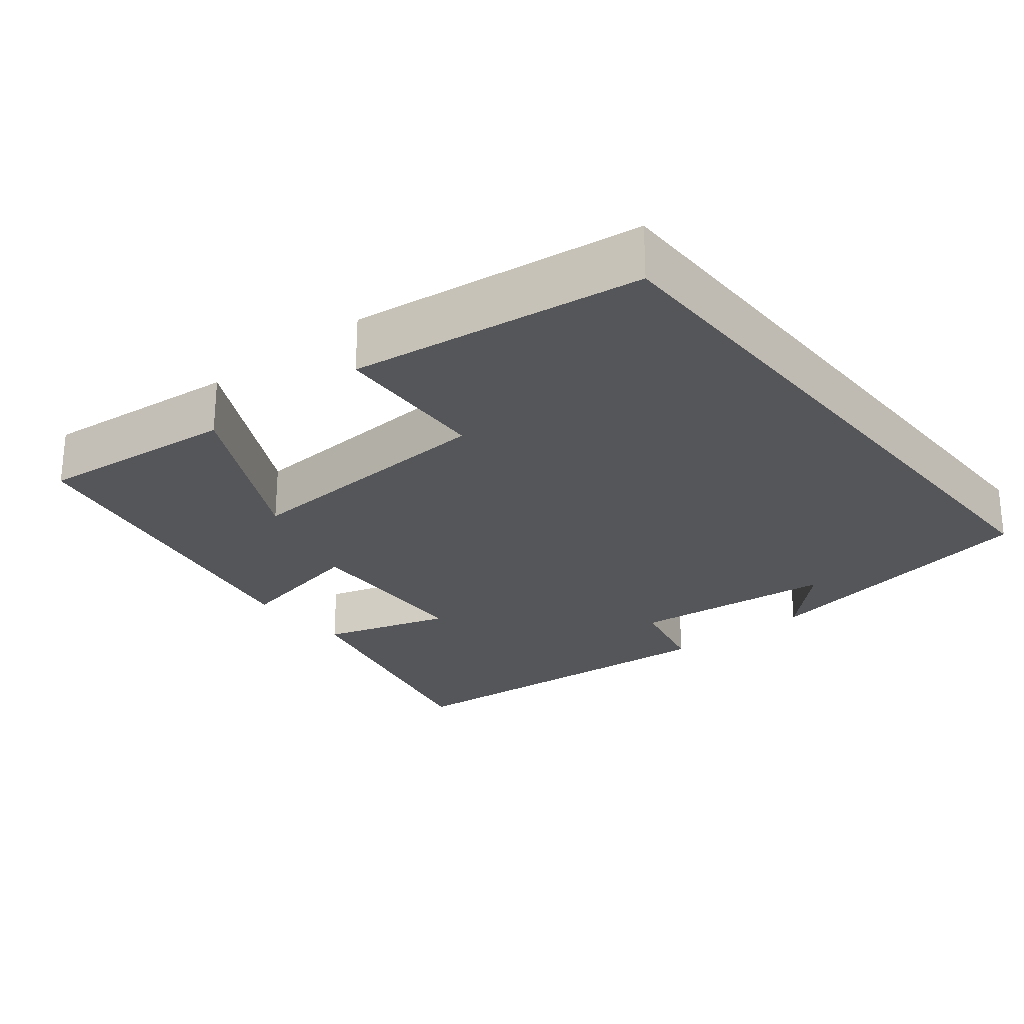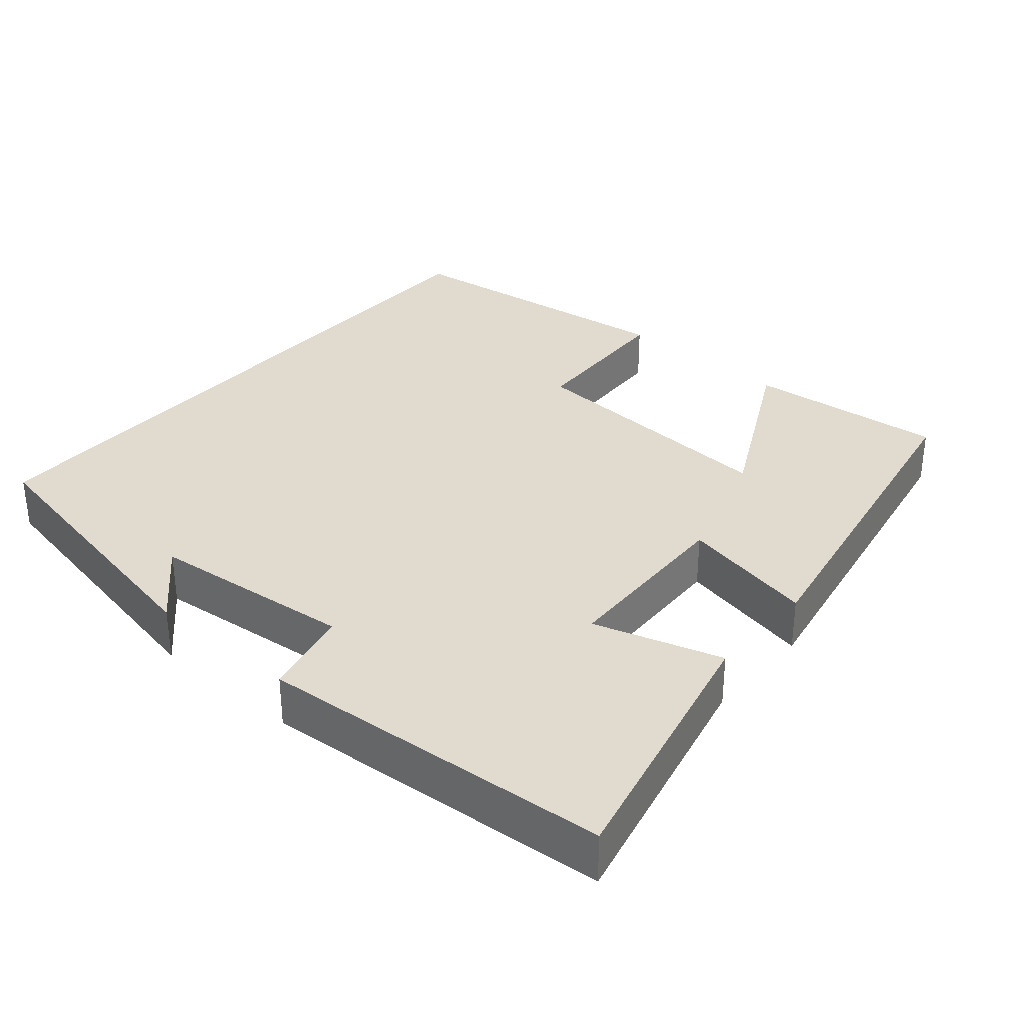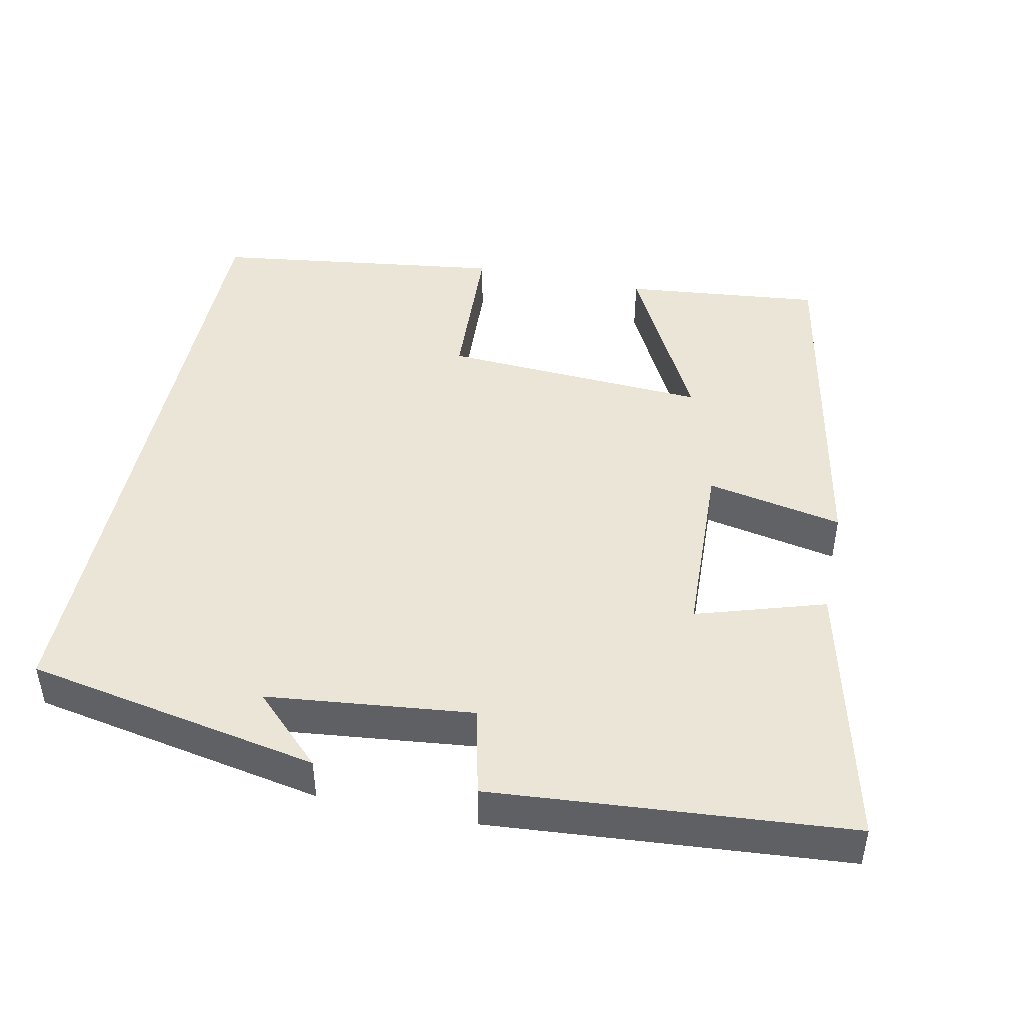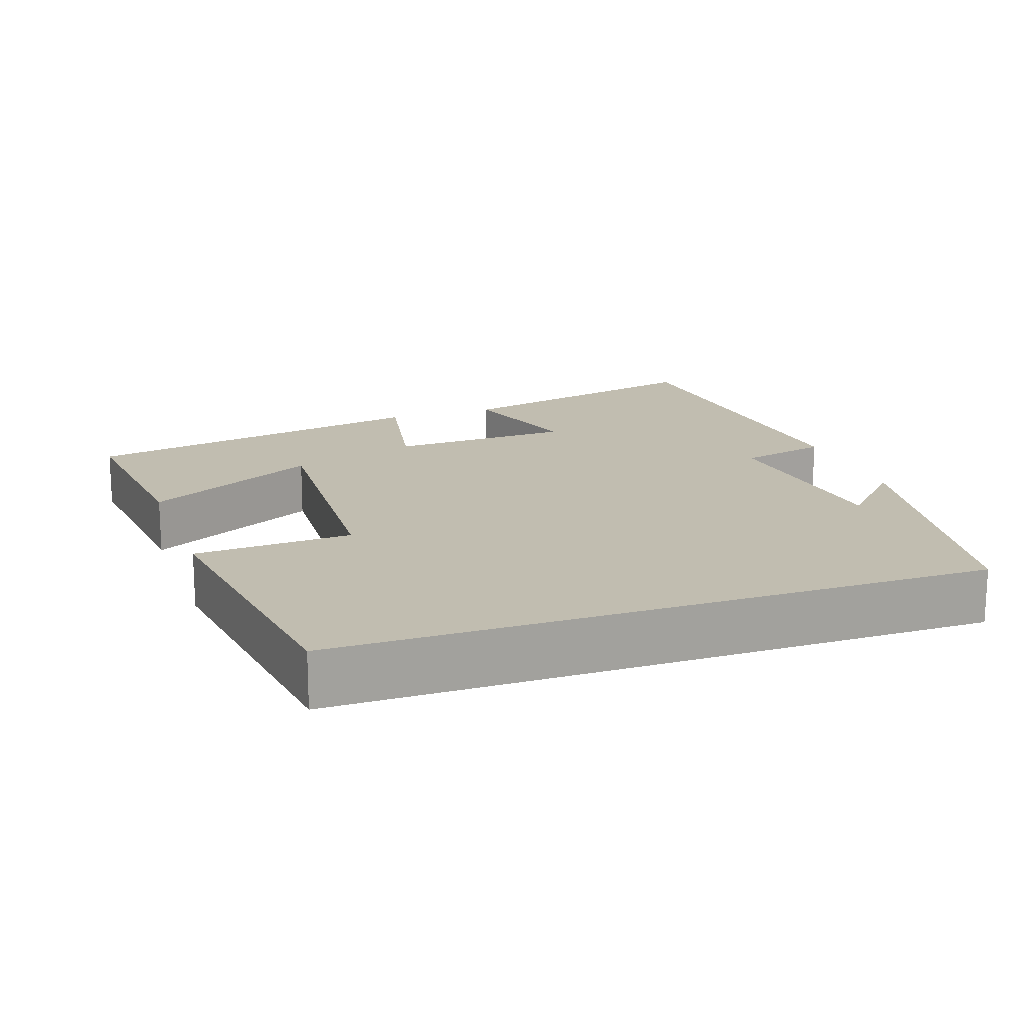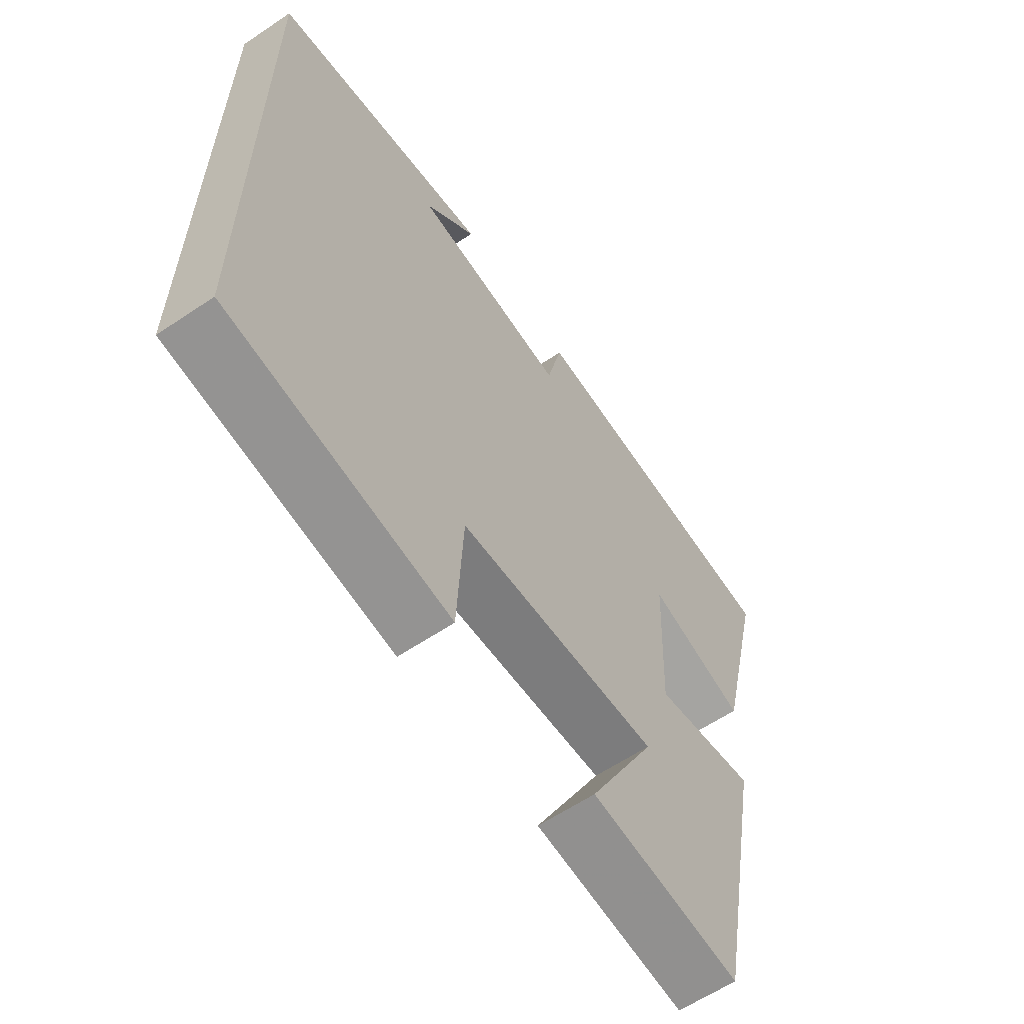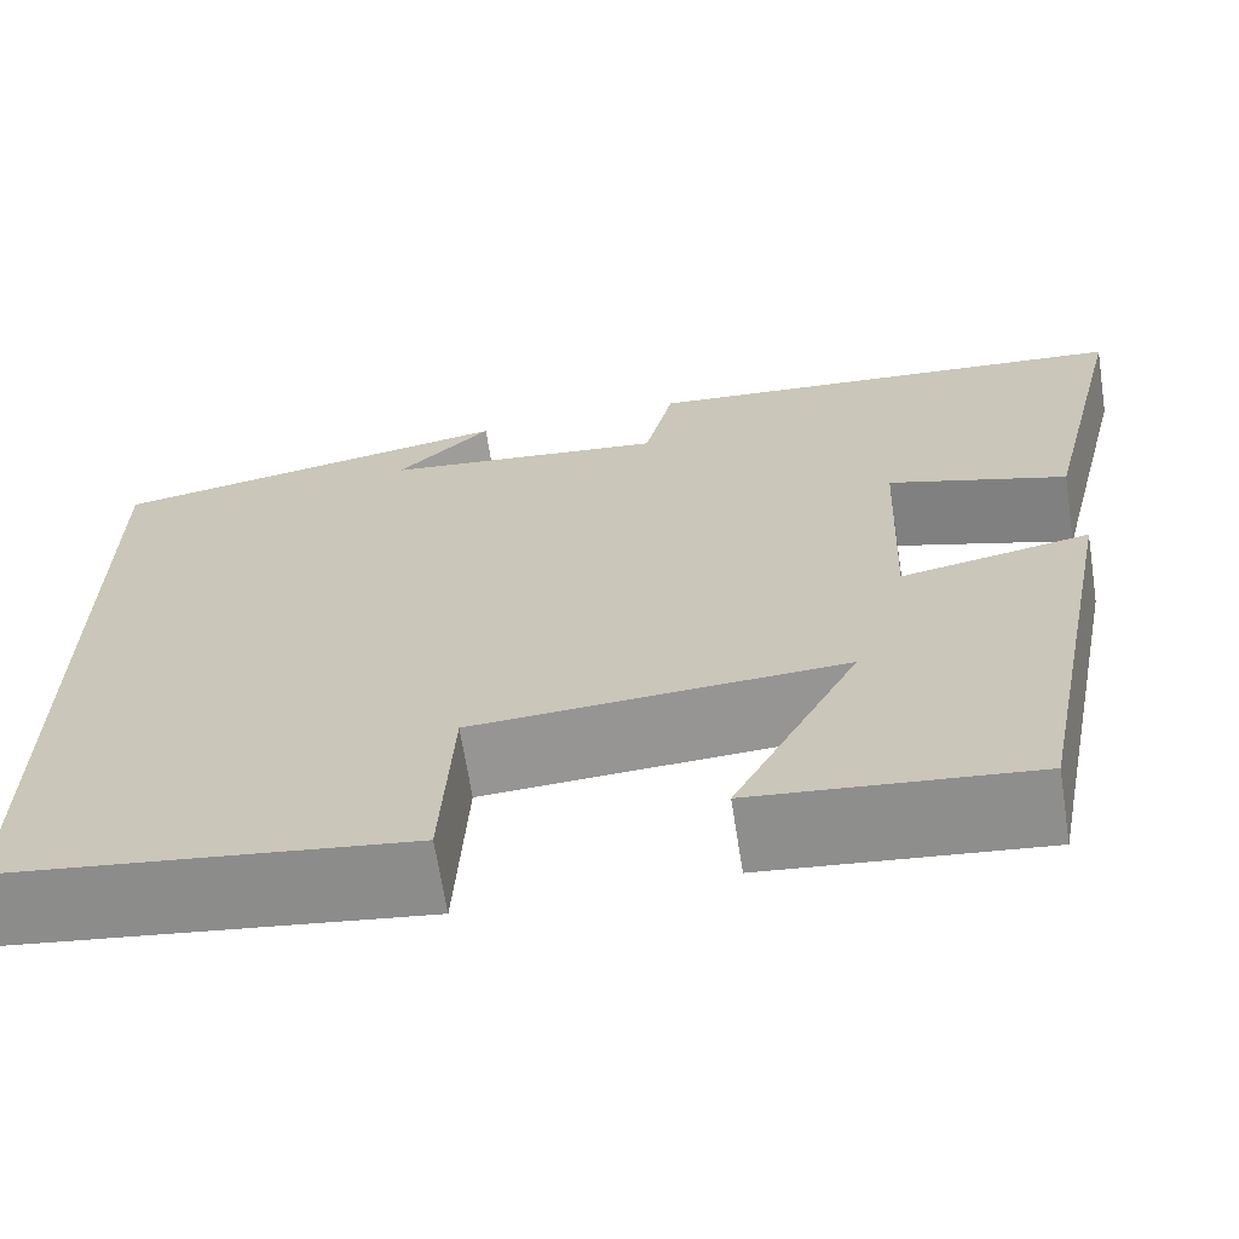
<metadata>
{"format":"obj","ext":"obj","renderer":"f3d","projection":"perspective","resolution":1024,"background":"white","views":[{"elev":-25.6,"azim":-141.0,"up":"+Y"},{"elev":33.4,"azim":41.0,"up":"+Y"},{"elev":45.8,"azim":11.8,"up":"+Y"},{"elev":16.7,"azim":-109.4,"up":"+Y"},{"elev":-61.2,"azim":-55.6,"up":"+Z"},{"elev":-66.7,"azim":8.9,"up":"+Z"}]}
</metadata>
<code>
v -0.5 0.07 -0.447
v -0.5 0.07 0.426
v -0.105 0.07 0.5
v -0.197 0.07 0.41
v 0.079 0.07 0.38
v 0.107 0.07 0.5
v 0.586 0.07 0.461
v 0.5 0.07 0.102
v 0.327 0.07 0.156
v 0.317 0.07 -0.09
v 0.5 0.07 -0.054
v 0.408 0.07 -0.528
v 0.141 0.07 -0.5
v 0.262 0.07 -0.268
v -0.096 0.07 -0.288
v -0.107 0.07 -0.5
v -0.5 0 -0.447
v -0.5 0 0.426
v -0.105 0 0.5
v -0.197 0 0.41
v 0.079 0 0.38
v 0.107 0 0.5
v 0.586 0 0.461
v 0.5 0 0.102
v 0.327 0 0.156
v 0.317 0 -0.09
v 0.5 0 -0.054
v 0.408 0 -0.528
v 0.141 0 -0.5
v 0.262 0 -0.268
v -0.096 0 -0.288
v -0.107 0 -0.5
f 15 16 1 2
f 14 15 2
f 11 12 13 14
f 10 11 14
f 9 10 14 2
f 5 6 7 8
f 4 5 8 9
f 2 3 4
f 2 4 9
f 18 17 32 31
f 18 31 30
f 30 29 28 27
f 30 27 26
f 18 30 26 25
f 24 23 22 21
f 25 24 21 20
f 20 19 18
f 25 20 18
f 1 17 18 2
f 2 18 19 3
f 3 19 20 4
f 4 20 21 5
f 5 21 22 6
f 6 22 23 7
f 7 23 24 8
f 8 24 25 9
f 9 25 26 10
f 10 26 27 11
f 11 27 28 12
f 12 28 29 13
f 13 29 30 14
f 14 30 31 15
f 15 31 32 16
f 16 32 17 1

</code>
